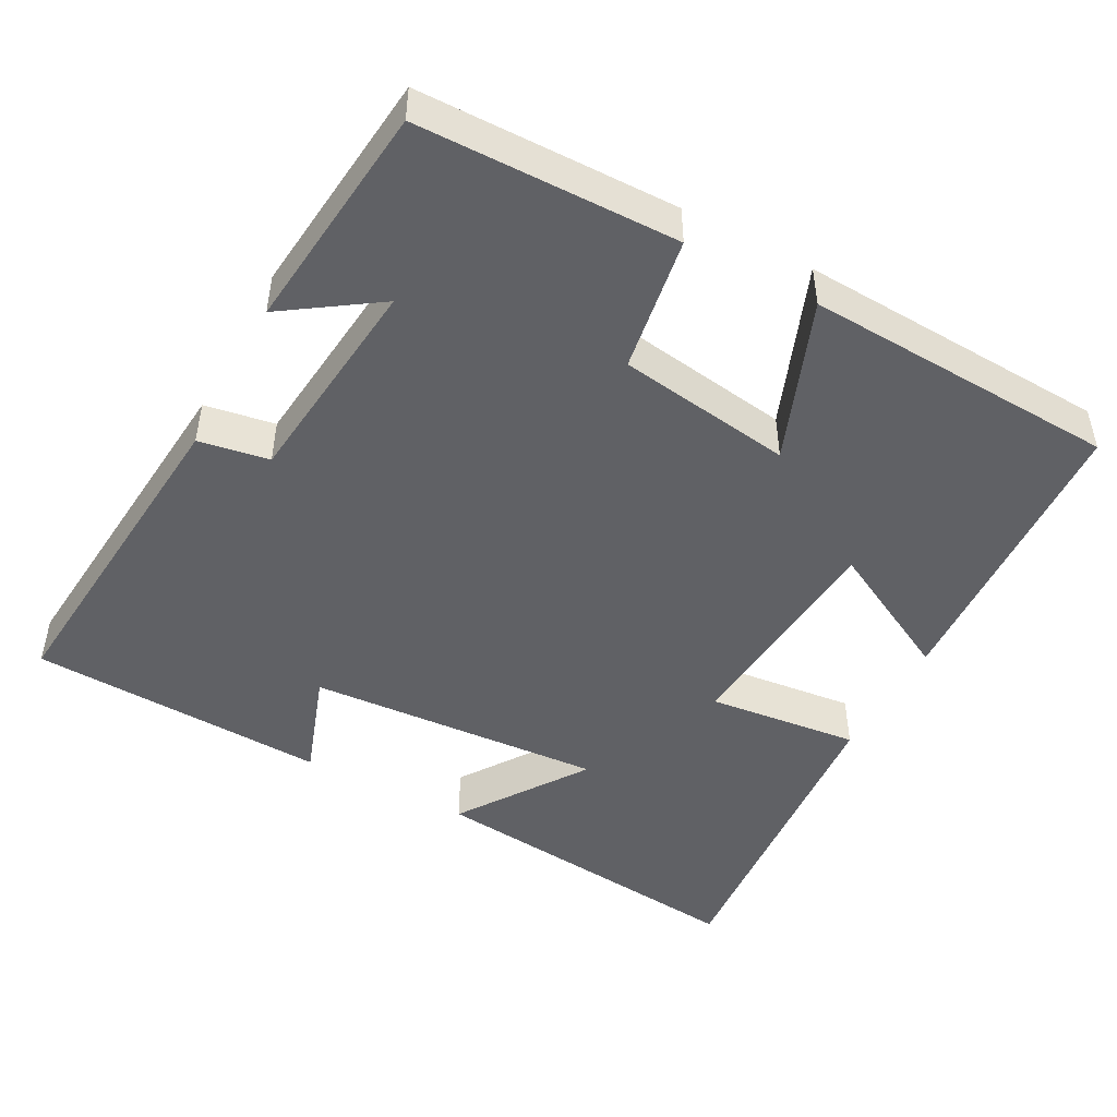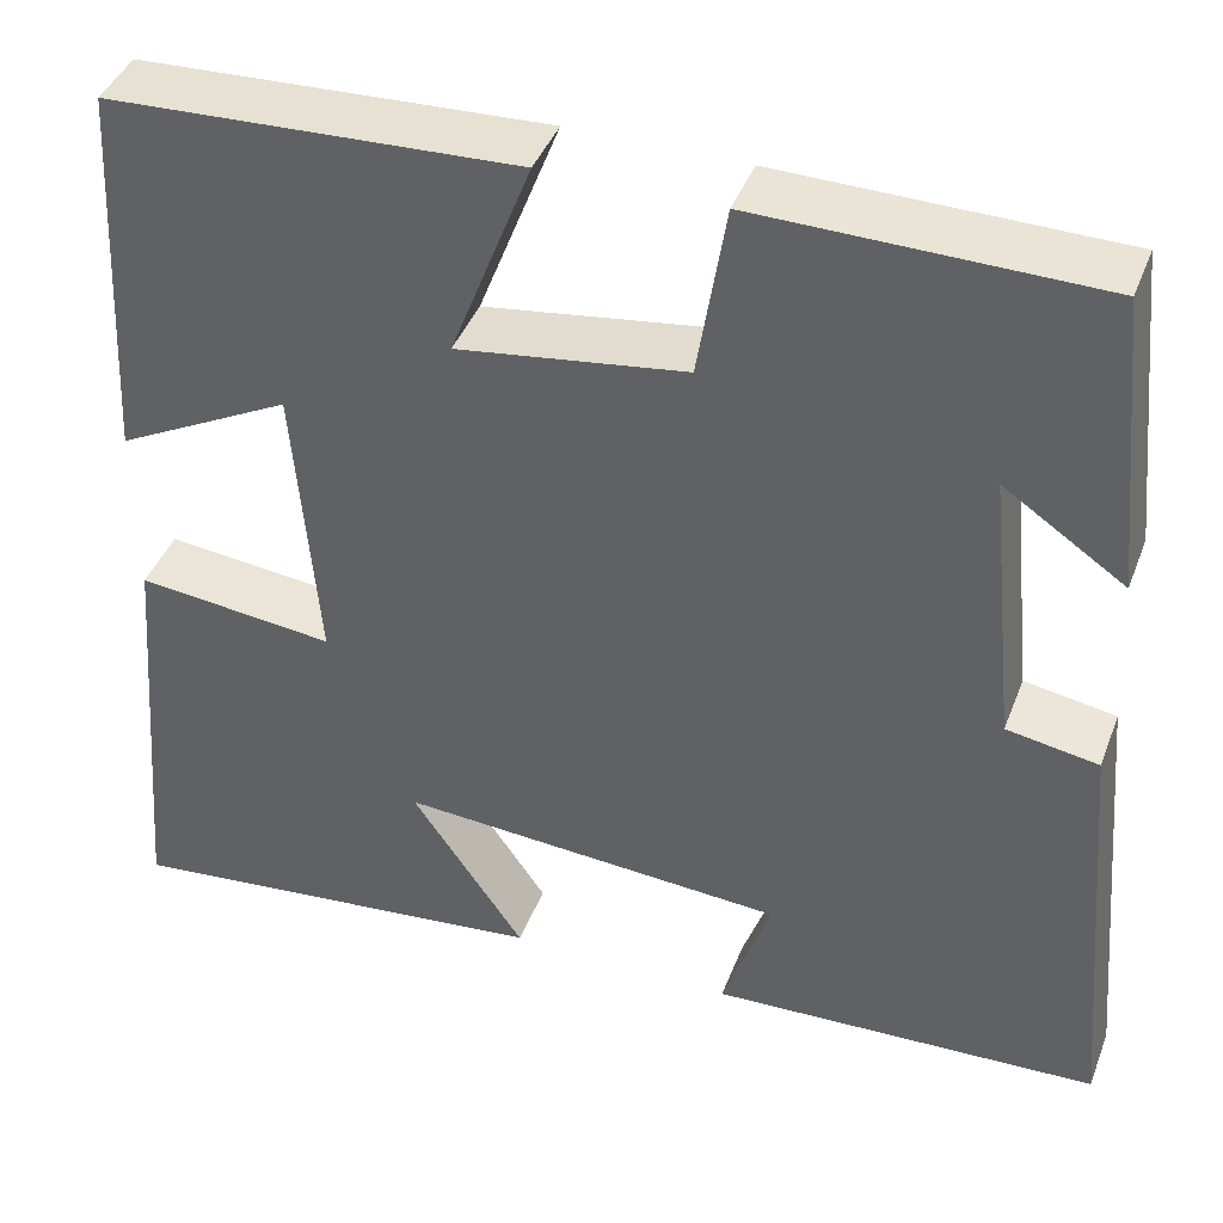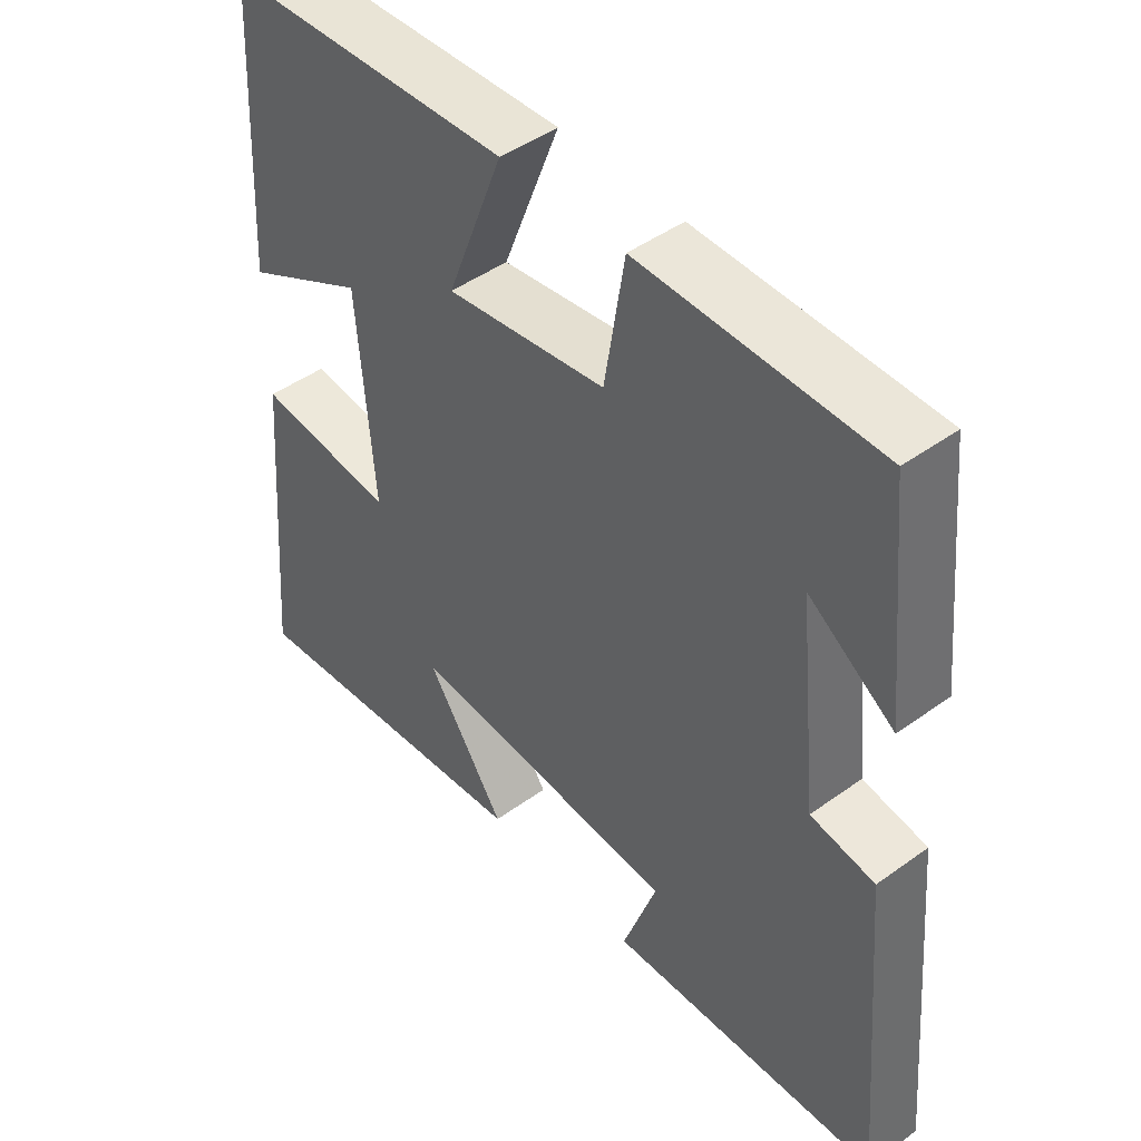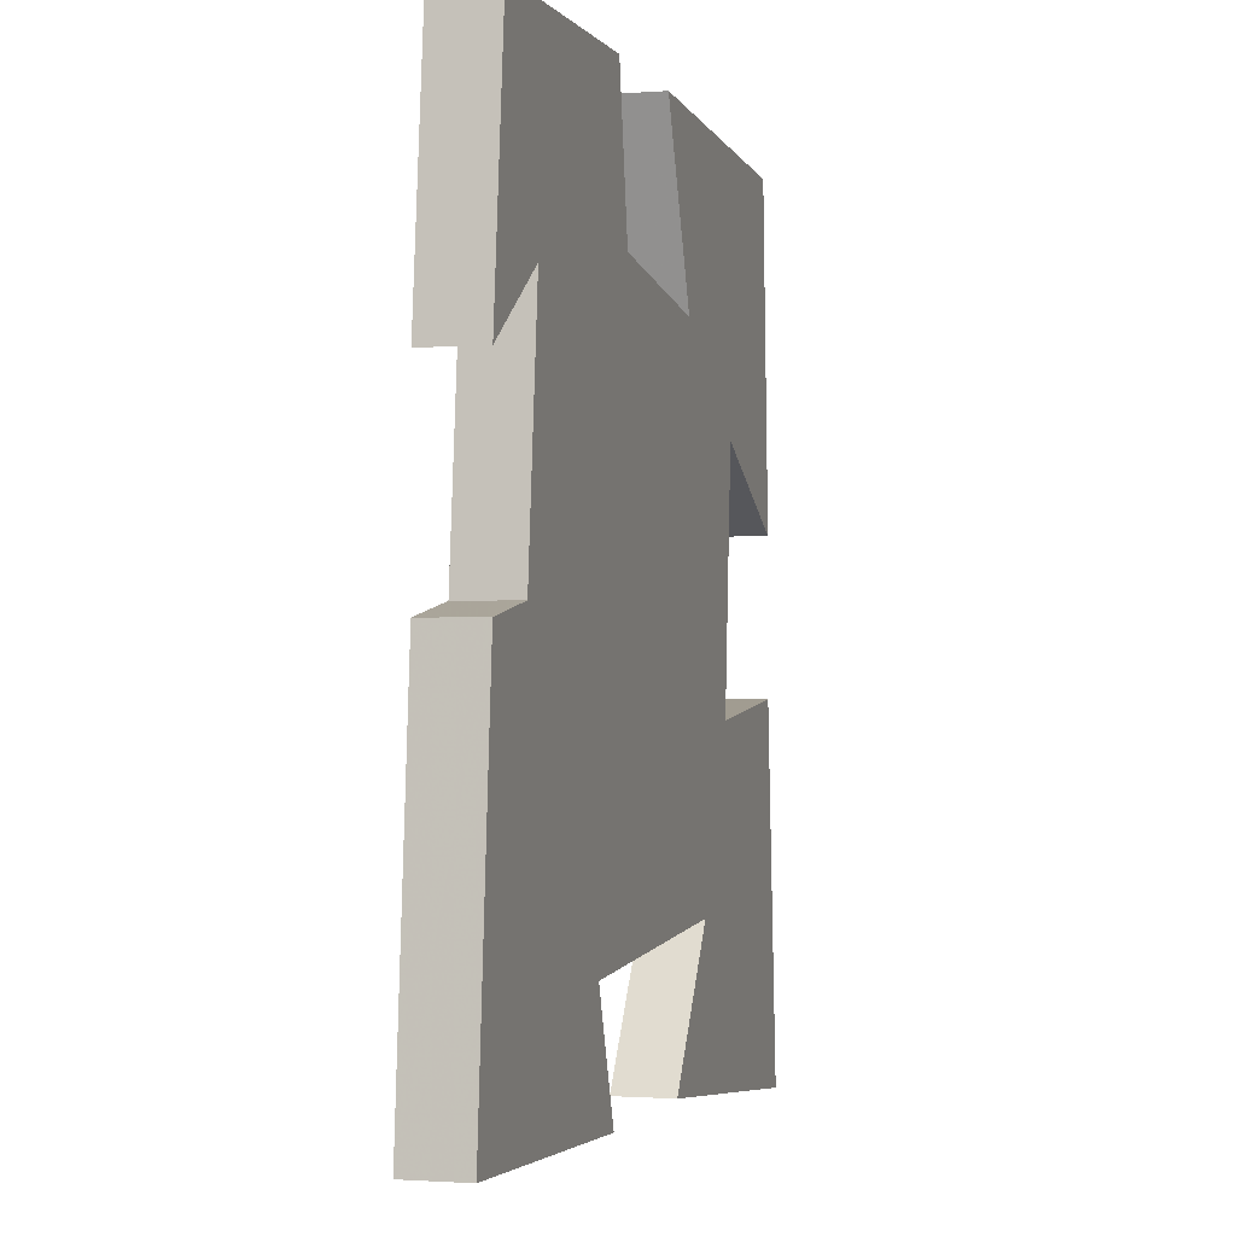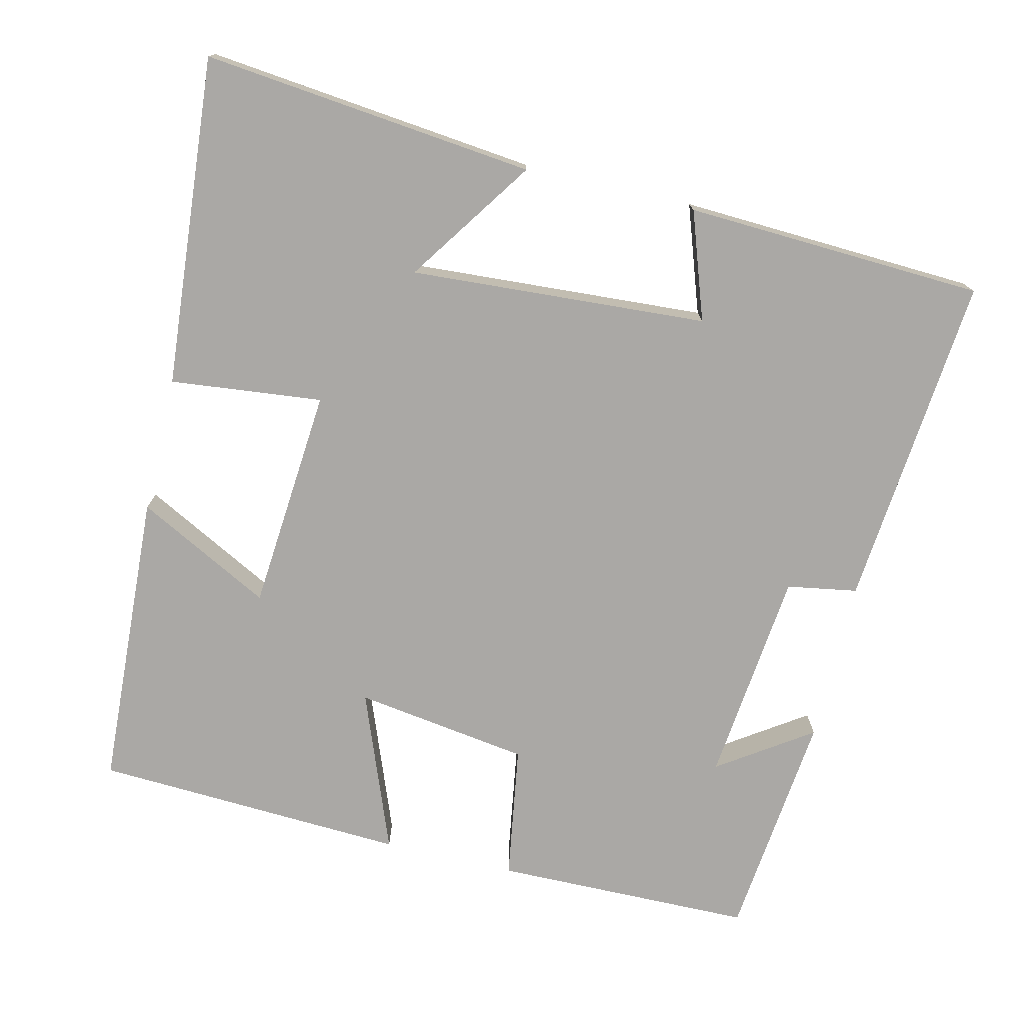
<metadata>
{"format":"obj","ext":"obj","renderer":"f3d","projection":"perspective","resolution":1024,"background":"white","views":[{"elev":-47.5,"azim":-28.2,"up":"+Y"},{"elev":41.9,"azim":-159.9,"up":"+Z"},{"elev":46.0,"azim":-129.6,"up":"+Z"},{"elev":-1.2,"azim":-74.3,"up":"+Z"},{"elev":-75.1,"azim":166.6,"up":"+Y"}]}
</metadata>
<code>
v 0.537 0.07 -0.547
v 0.092 0.07 -0.5
v 0.208 0.07 -0.33
v -0.19 0.07 -0.356
v -0.14 0.07 -0.5
v -0.54 0.07 -0.482
v -0.5 0.07 -0.033
v -0.406 0.07 -0.017
v -0.376 0.07 0.271
v -0.5 0.07 0.187
v -0.468 0.07 0.495
v -0.121 0.07 0.5
v -0.092 0.07 0.319
v 0.142 0.07 0.285
v 0.059 0.07 0.5
v 0.478 0.07 0.48
v 0.5 0.07 0.079
v 0.32 0.07 0.173
v 0.296 0.07 -0.127
v 0.5 0.07 -0.105
v 0.537 0 -0.547
v 0.092 0 -0.5
v 0.208 0 -0.33
v -0.19 0 -0.356
v -0.14 0 -0.5
v -0.54 0 -0.482
v -0.5 0 -0.033
v -0.406 0 -0.017
v -0.376 0 0.271
v -0.5 0 0.187
v -0.468 0 0.495
v -0.121 0 0.5
v -0.092 0 0.319
v 0.142 0 0.285
v 0.059 0 0.5
v 0.478 0 0.48
v 0.5 0 0.079
v 0.32 0 0.173
v 0.296 0 -0.127
v 0.5 0 -0.105
f 19 20 1
f 16 17 18
f 15 16 18
f 14 15 18
f 13 14 18 19
f 11 12 13
f 9 10 11
f 13 19 1
f 11 13 1
f 9 11 1
f 6 7 8
f 5 6 8
f 4 5 8
f 3 4 8 9
f 1 2 3
f 1 3 9
f 21 40 39
f 38 37 36
f 38 36 35
f 38 35 34
f 39 38 34 33
f 33 32 31
f 31 30 29
f 21 39 33
f 21 33 31
f 21 31 29
f 28 27 26
f 28 26 25
f 28 25 24
f 29 28 24 23
f 23 22 21
f 29 23 21
f 1 21 22 2
f 2 22 23 3
f 3 23 24 4
f 4 24 25 5
f 5 25 26 6
f 6 26 27 7
f 7 27 28 8
f 8 28 29 9
f 9 29 30 10
f 10 30 31 11
f 11 31 32 12
f 12 32 33 13
f 13 33 34 14
f 14 34 35 15
f 15 35 36 16
f 16 36 37 17
f 17 37 38 18
f 18 38 39 19
f 19 39 40 20
f 20 40 21 1

</code>
